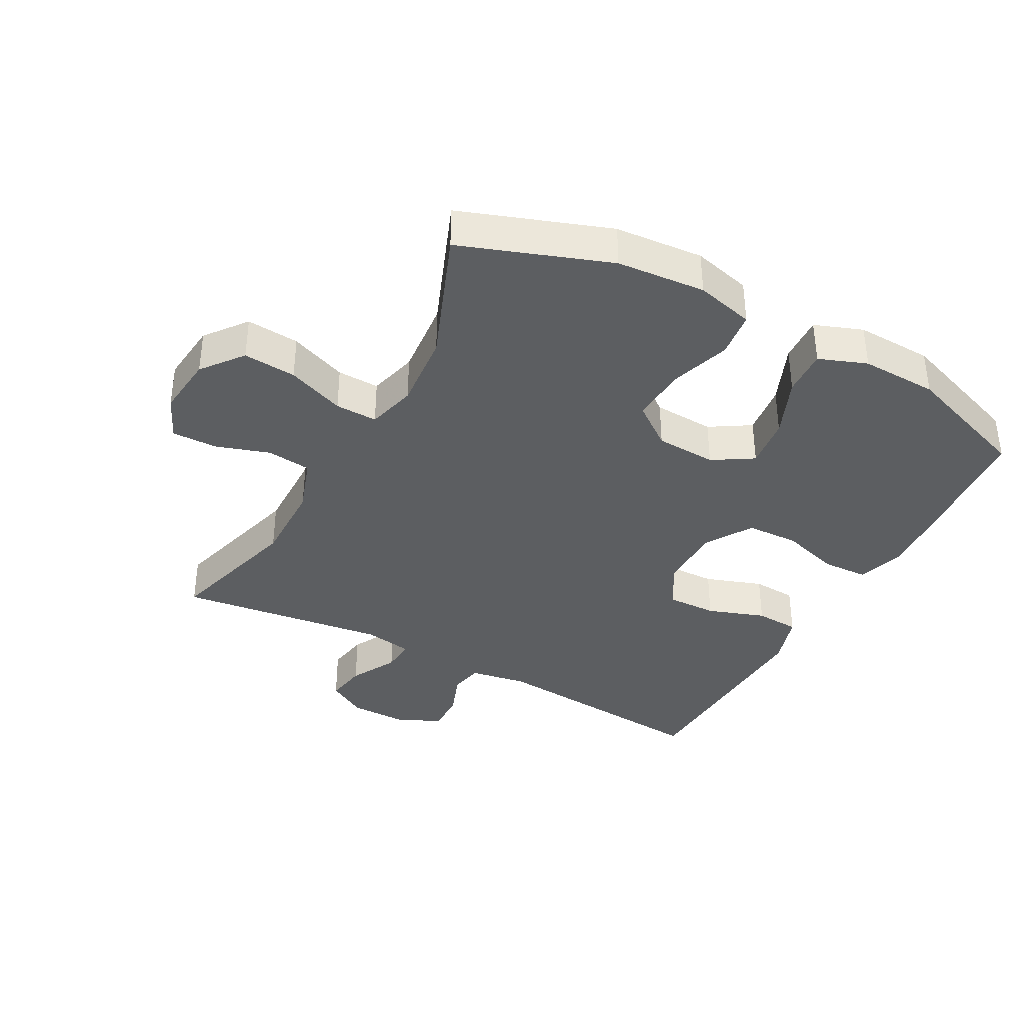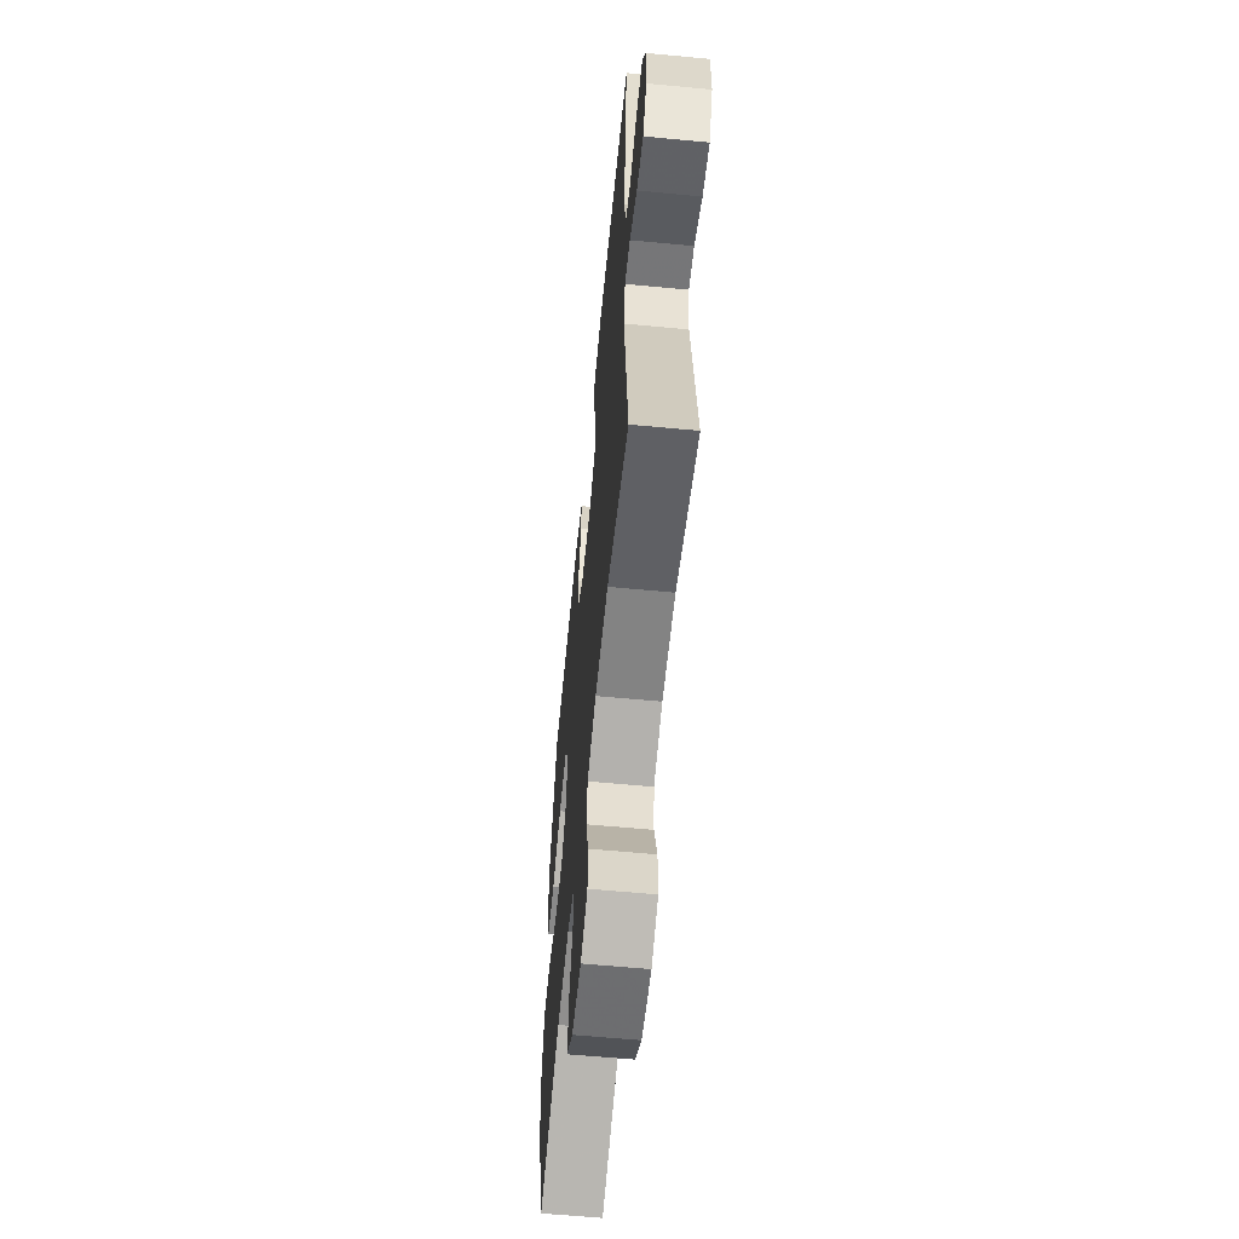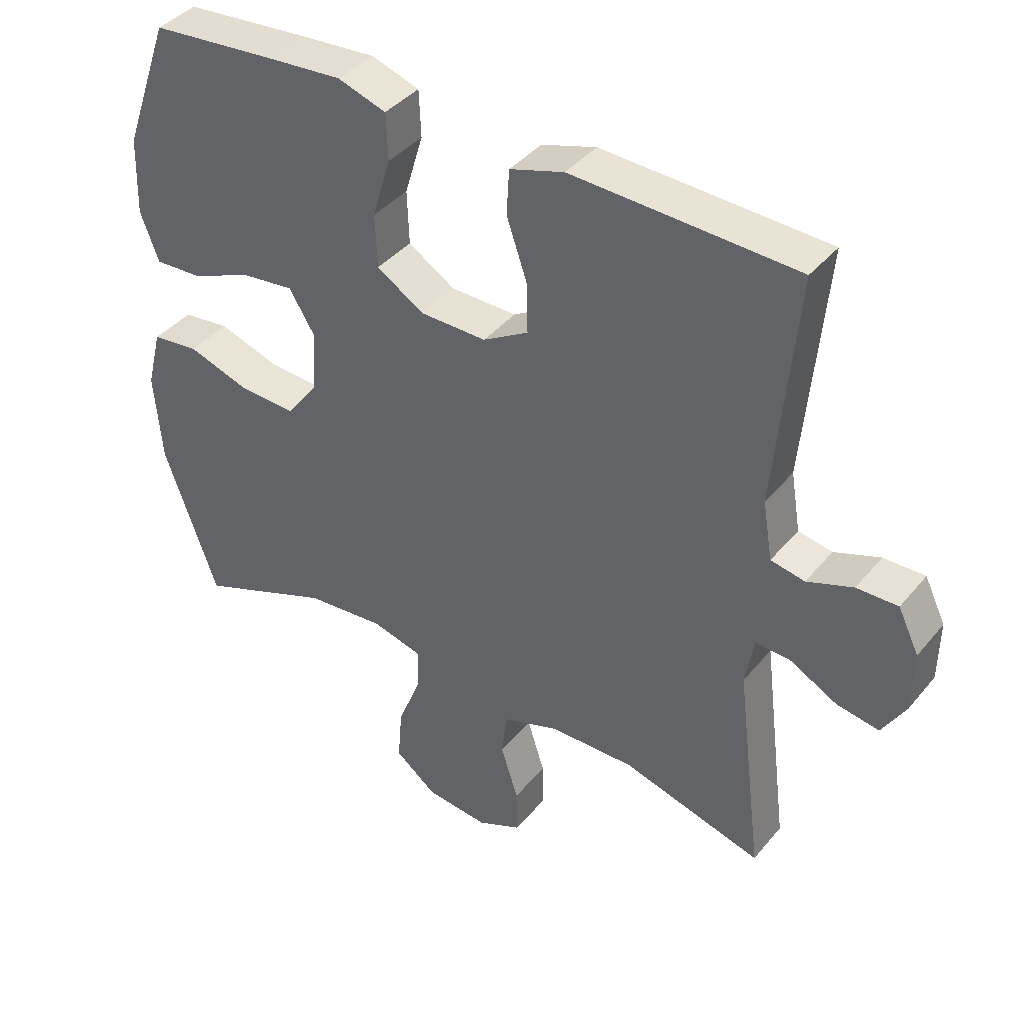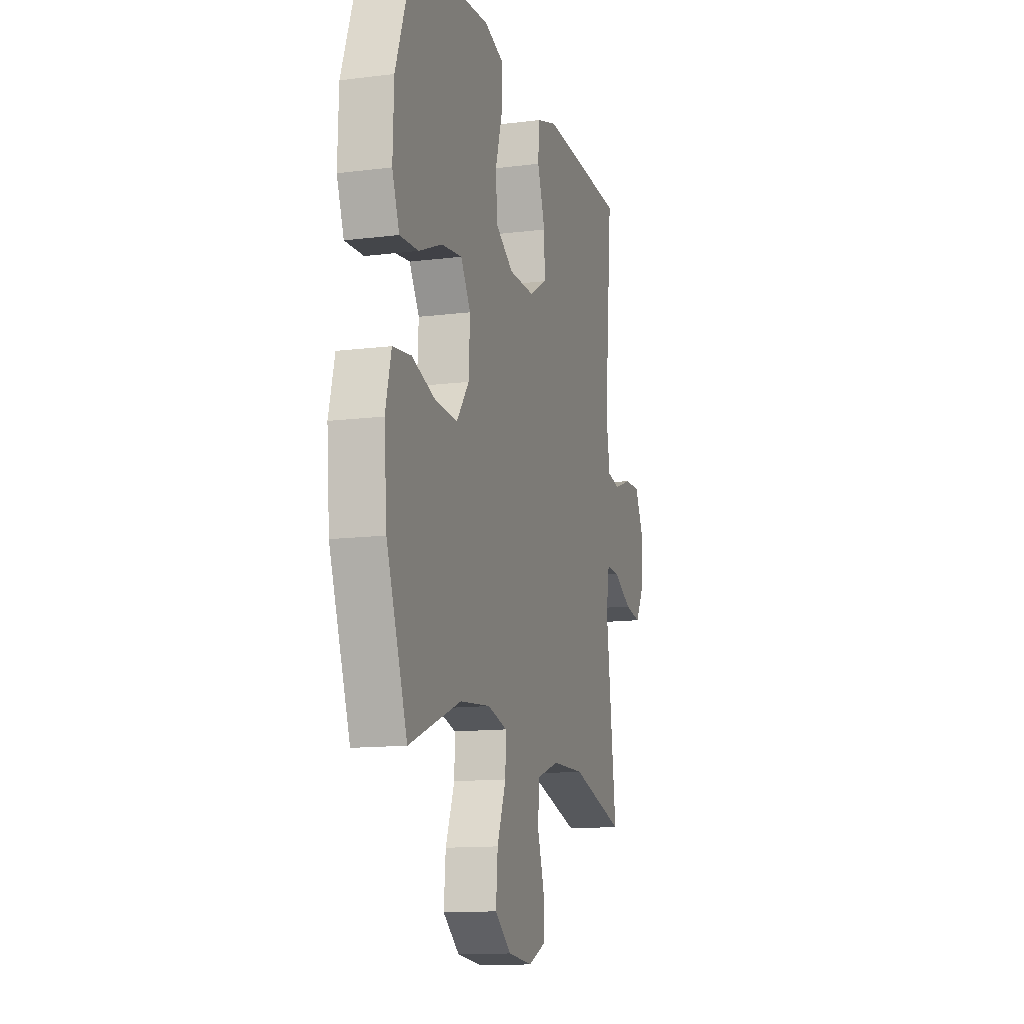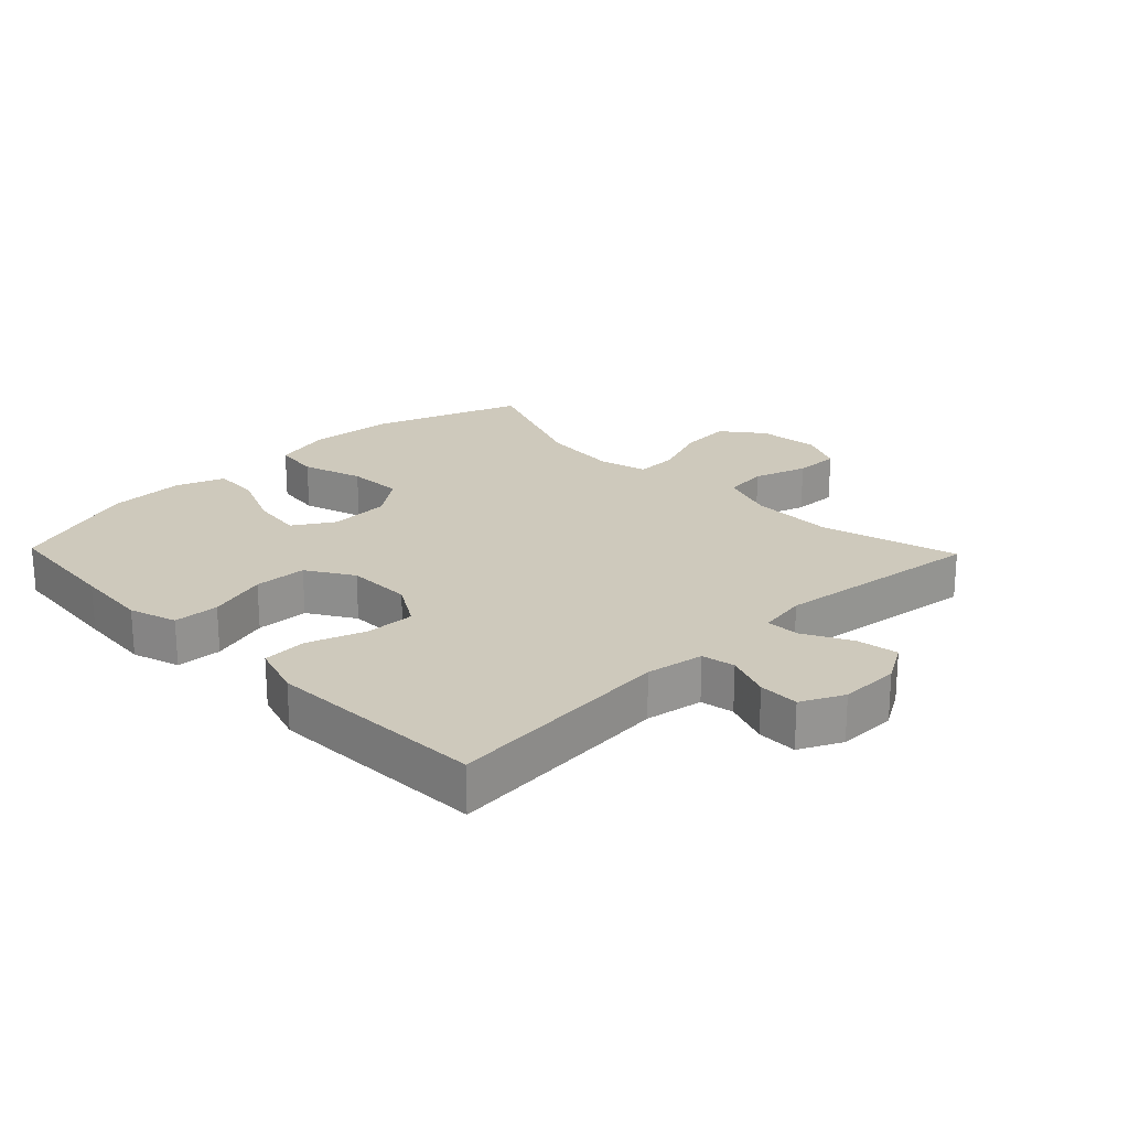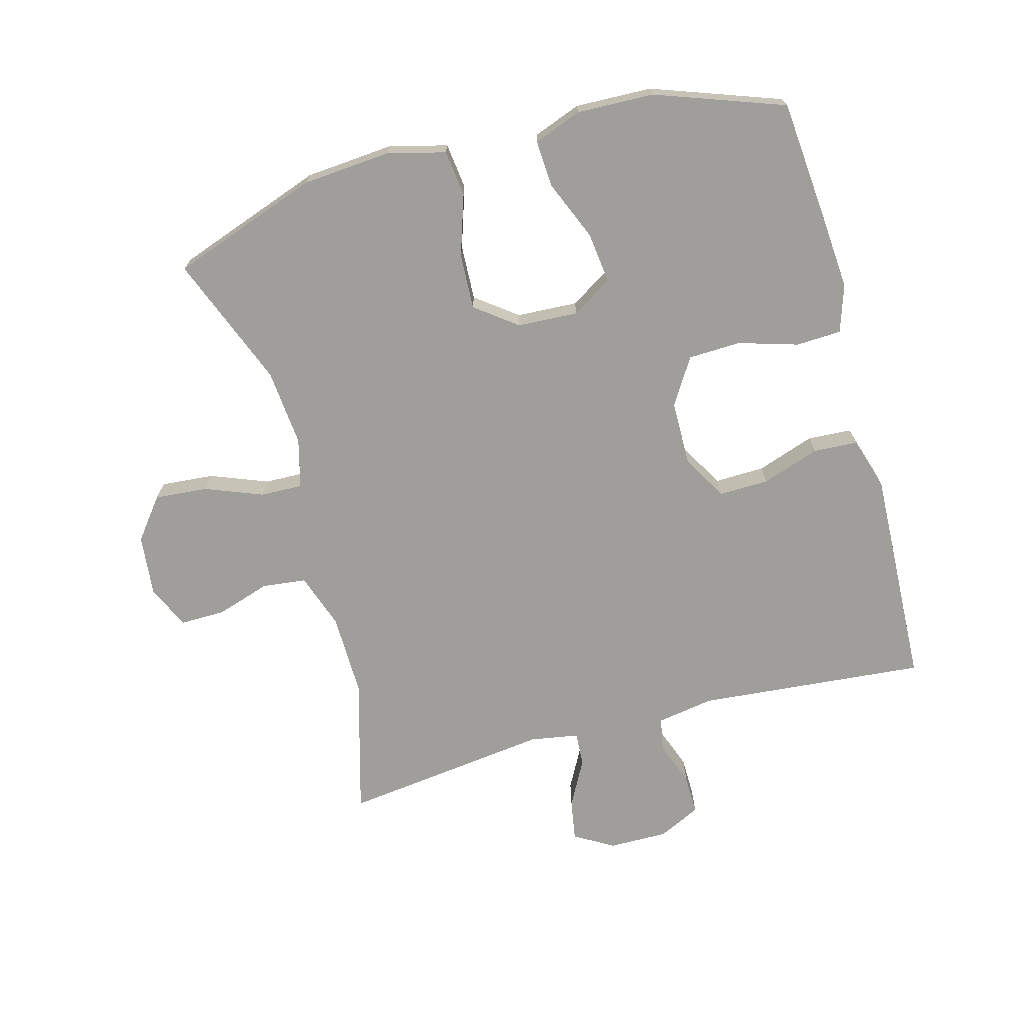
<metadata>
{"format":"obj","ext":"obj","renderer":"f3d","projection":"perspective","resolution":1024,"background":"white","views":[{"elev":-37.3,"azim":-118.4,"up":"+Y"},{"elev":-60.1,"azim":84.4,"up":"+Z"},{"elev":40.1,"azim":35.4,"up":"+Z"},{"elev":-12.8,"azim":-73.8,"up":"+Z"},{"elev":22.3,"azim":46.0,"up":"+Y"},{"elev":-70.8,"azim":-74.8,"up":"+Y"}]}
</metadata>
<code>
v 0.5 0.07 -0.5
v 0.285 0.07 -0.44
v 0.155 0.07 -0.442
v 0.068 0.07 -0.472
v 0.06 0.07 -0.541
v 0.087 0.07 -0.625
v 0.088 0.07 -0.696
v 0.02 0.07 -0.727
v -0.076 0.07 -0.717
v -0.14 0.07 -0.667
v -0.133 0.07 -0.584
v -0.098 0.07 -0.494
v -0.096 0.07 -0.428
v -0.173 0.07 -0.408
v -0.294 0.07 -0.419
v -0.5 0.07 -0.5
v -0.582 0.07 -0.269
v -0.593 0.07 -0.131
v -0.57 0.07 -0.04
v -0.498 0.07 -0.031
v -0.403 0.07 -0.062
v -0.316 0.07 -0.066
v -0.267 0.07 -0.001
v -0.262 0.07 0.094
v -0.301 0.07 0.157
v -0.382 0.07 0.147
v -0.475 0.07 0.108
v -0.548 0.07 0.104
v -0.576 0.07 0.179
v -0.572 0.07 0.299
v -0.5 0.07 0.5
v -0.309 0.07 0.517
v -0.193 0.07 0.526
v -0.119 0.07 0.502
v -0.116 0.07 0.431
v -0.144 0.07 0.338
v -0.141 0.07 0.256
v -0.069 0.07 0.211
v 0.033 0.07 0.21
v 0.103 0.07 0.251
v 0.101 0.07 0.329
v 0.07 0.07 0.419
v 0.074 0.07 0.488
v 0.157 0.07 0.514
v 0.284 0.07 0.509
v 0.5 0.07 0.5
v 0.468 0.07 0.143
v 0.483 0.07 0.053
v 0.535 0.07 0.043
v 0.605 0.07 0.069
v 0.668 0.07 0.07
v 0.7 0.07 0.004
v 0.699 0.07 -0.089
v 0.663 0.07 -0.15
v 0.598 0.07 -0.139
v 0.525 0.07 -0.1
v 0.472 0.07 -0.097
v 0.459 0.07 -0.173
v 0.5 0 -0.5
v 0.285 0 -0.44
v 0.155 0 -0.442
v 0.068 0 -0.472
v 0.06 0 -0.541
v 0.087 0 -0.625
v 0.088 0 -0.696
v 0.02 0 -0.727
v -0.076 0 -0.717
v -0.14 0 -0.667
v -0.133 0 -0.584
v -0.098 0 -0.494
v -0.096 0 -0.428
v -0.173 0 -0.408
v -0.294 0 -0.419
v -0.5 0 -0.5
v -0.582 0 -0.269
v -0.593 0 -0.131
v -0.57 0 -0.04
v -0.498 0 -0.031
v -0.403 0 -0.062
v -0.316 0 -0.066
v -0.267 0 -0.001
v -0.262 0 0.094
v -0.301 0 0.157
v -0.382 0 0.147
v -0.475 0 0.108
v -0.548 0 0.104
v -0.576 0 0.179
v -0.572 0 0.299
v -0.5 0 0.5
v -0.309 0 0.517
v -0.193 0 0.526
v -0.119 0 0.502
v -0.116 0 0.431
v -0.144 0 0.338
v -0.141 0 0.256
v -0.069 0 0.211
v 0.033 0 0.21
v 0.103 0 0.251
v 0.101 0 0.329
v 0.07 0 0.419
v 0.074 0 0.488
v 0.157 0 0.514
v 0.284 0 0.509
v 0.5 0 0.5
v 0.468 0 0.143
v 0.483 0 0.053
v 0.535 0 0.043
v 0.605 0 0.069
v 0.668 0 0.07
v 0.7 0 0.004
v 0.699 0 -0.089
v 0.663 0 -0.15
v 0.598 0 -0.139
v 0.525 0 -0.1
v 0.472 0 -0.097
v 0.459 0 -0.173
f 54 55 56
f 53 54 56
f 52 53 56
f 51 52 56
f 50 51 56
f 49 50 56
f 48 49 56 57
f 47 48 57 58
f 45 46 47
f 44 45 47
f 43 44 47
f 42 43 47
f 41 42 47
f 40 41 47 58
f 34 35 36
f 33 34 36
f 32 33 36
f 31 32 36
f 30 31 36
f 29 30 36
f 28 29 36
f 27 28 36
f 26 27 36
f 25 26 36 37
f 24 25 37 38
f 19 20 21
f 18 19 21
f 17 18 21
f 16 17 21
f 15 16 21
f 14 15 21 22
f 13 14 22 23
f 10 11 12
f 9 10 12
f 8 9 12
f 7 8 12
f 6 7 12
f 5 6 12
f 4 5 12 13
f 24 38 39
f 23 24 39
f 13 23 39
f 4 13 39
f 3 4 39
f 39 40 58
f 3 39 58
f 2 3 58
f 1 2 58
f 114 113 112
f 114 112 111
f 114 111 110
f 114 110 109
f 114 109 108
f 114 108 107
f 115 114 107 106
f 116 115 106 105
f 105 104 103
f 105 103 102
f 105 102 101
f 105 101 100
f 105 100 99
f 116 105 99 98
f 94 93 92
f 94 92 91
f 94 91 90
f 94 90 89
f 94 89 88
f 94 88 87
f 94 87 86
f 94 86 85
f 94 85 84
f 95 94 84 83
f 96 95 83 82
f 79 78 77
f 79 77 76
f 79 76 75
f 79 75 74
f 79 74 73
f 80 79 73 72
f 81 80 72 71
f 70 69 68
f 70 68 67
f 70 67 66
f 70 66 65
f 70 65 64
f 70 64 63
f 71 70 63 62
f 97 96 82
f 97 82 81
f 97 81 71
f 97 71 62
f 97 62 61
f 116 98 97
f 116 97 61
f 116 61 60
f 116 60 59
f 1 59 60 2
f 2 60 61 3
f 3 61 62 4
f 4 62 63 5
f 5 63 64 6
f 6 64 65 7
f 7 65 66 8
f 8 66 67 9
f 9 67 68 10
f 10 68 69 11
f 11 69 70 12
f 12 70 71 13
f 13 71 72 14
f 14 72 73 15
f 15 73 74 16
f 16 74 75 17
f 17 75 76 18
f 18 76 77 19
f 19 77 78 20
f 20 78 79 21
f 21 79 80 22
f 22 80 81 23
f 23 81 82 24
f 24 82 83 25
f 25 83 84 26
f 26 84 85 27
f 27 85 86 28
f 28 86 87 29
f 29 87 88 30
f 30 88 89 31
f 31 89 90 32
f 32 90 91 33
f 33 91 92 34
f 34 92 93 35
f 35 93 94 36
f 36 94 95 37
f 37 95 96 38
f 38 96 97 39
f 39 97 98 40
f 40 98 99 41
f 41 99 100 42
f 42 100 101 43
f 43 101 102 44
f 44 102 103 45
f 45 103 104 46
f 46 104 105 47
f 47 105 106 48
f 48 106 107 49
f 49 107 108 50
f 50 108 109 51
f 51 109 110 52
f 52 110 111 53
f 53 111 112 54
f 54 112 113 55
f 55 113 114 56
f 56 114 115 57
f 57 115 116 58
f 58 116 59 1

</code>
